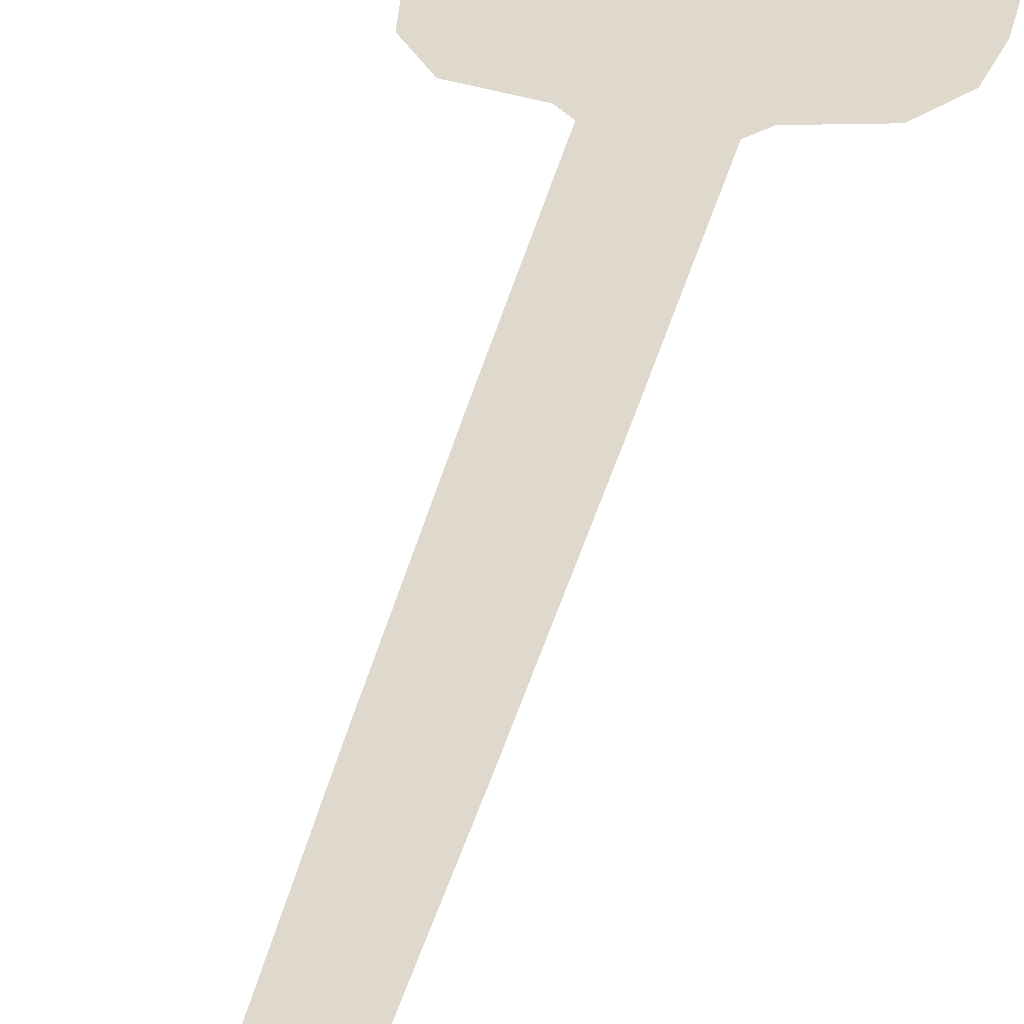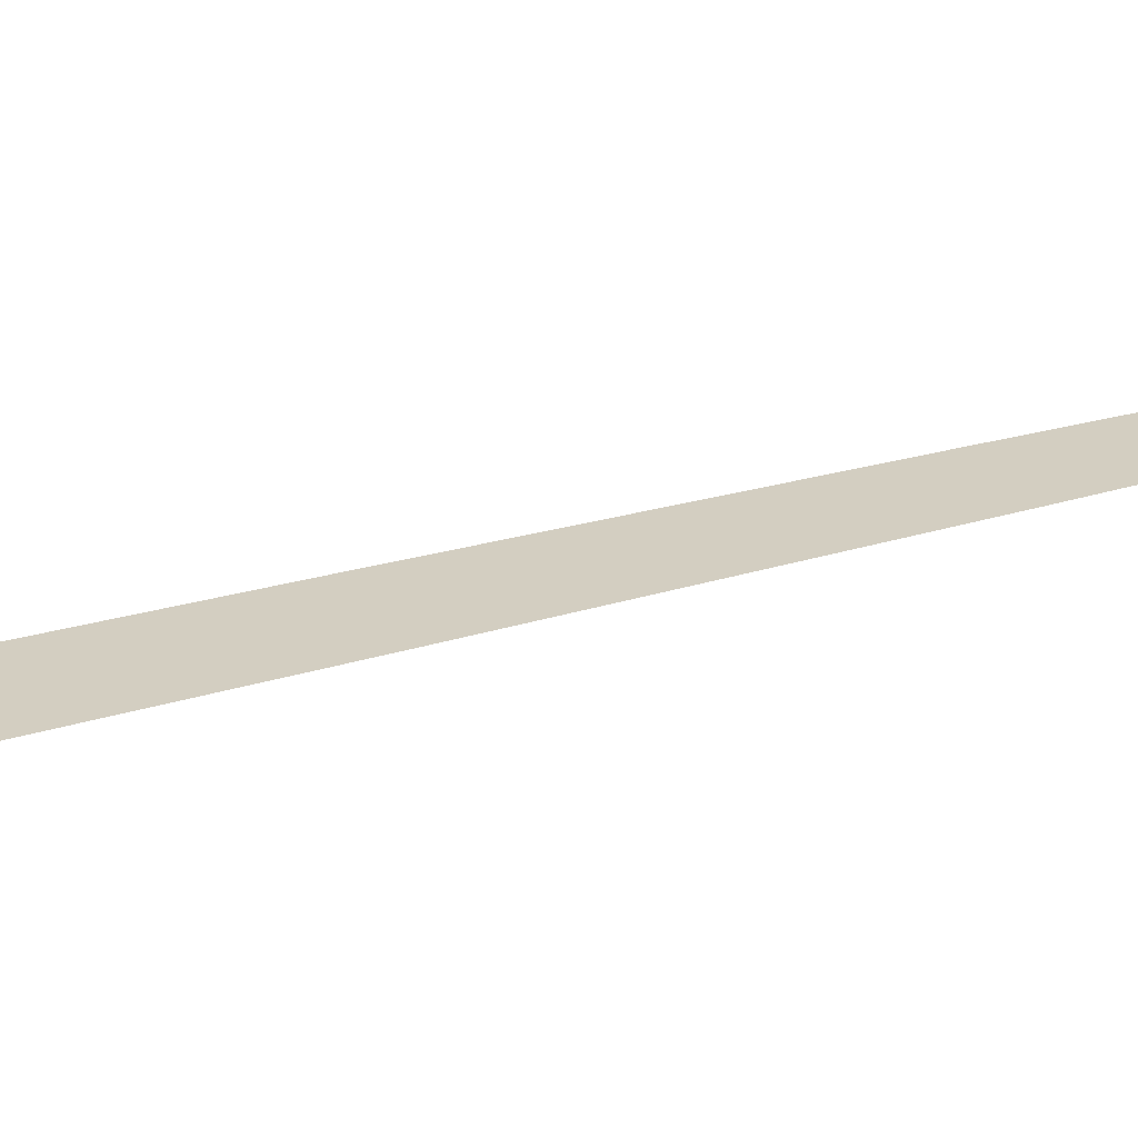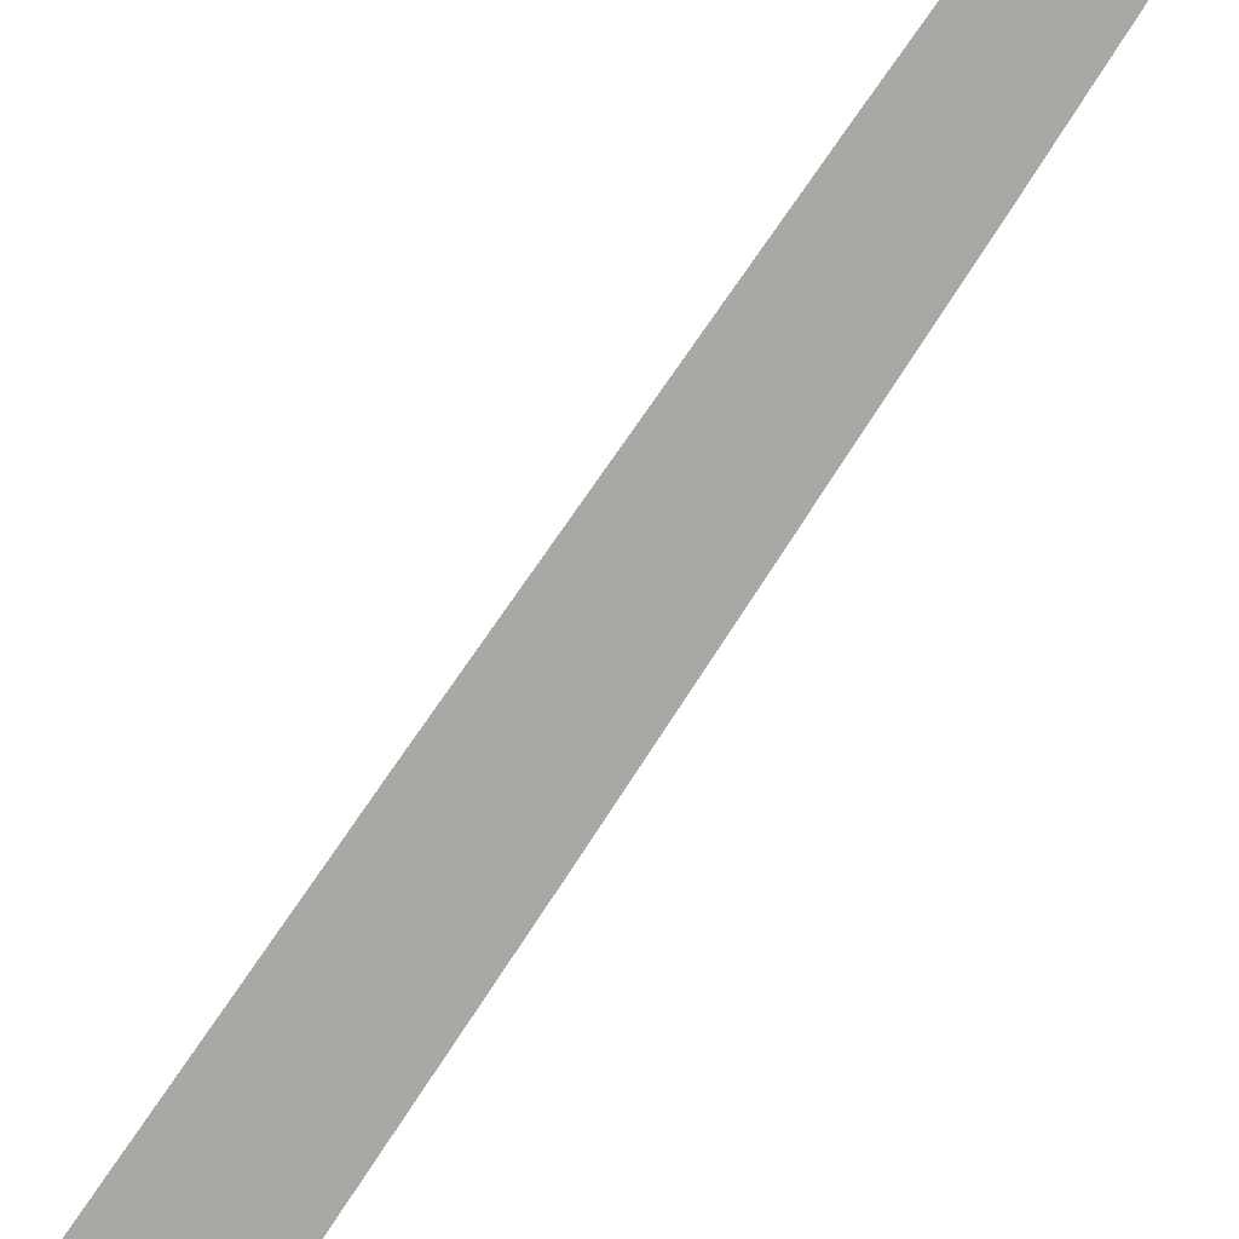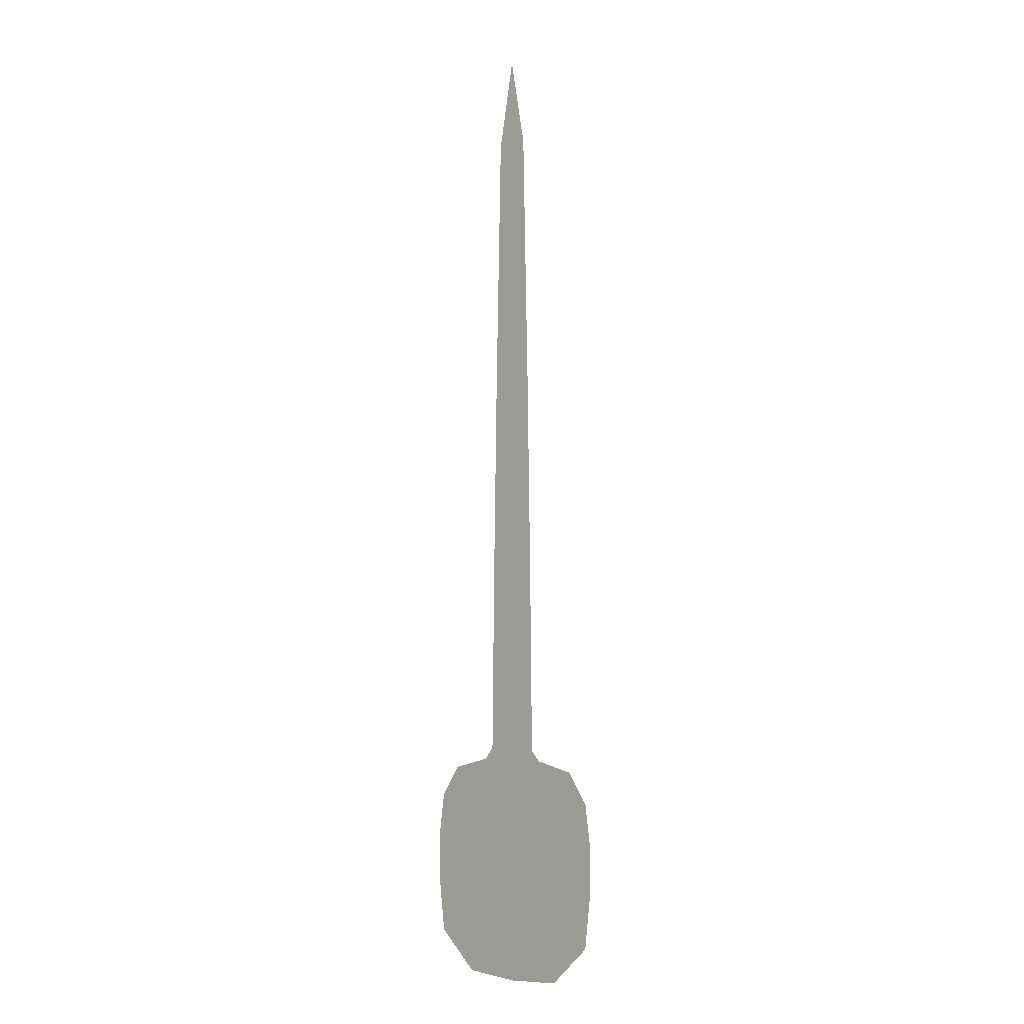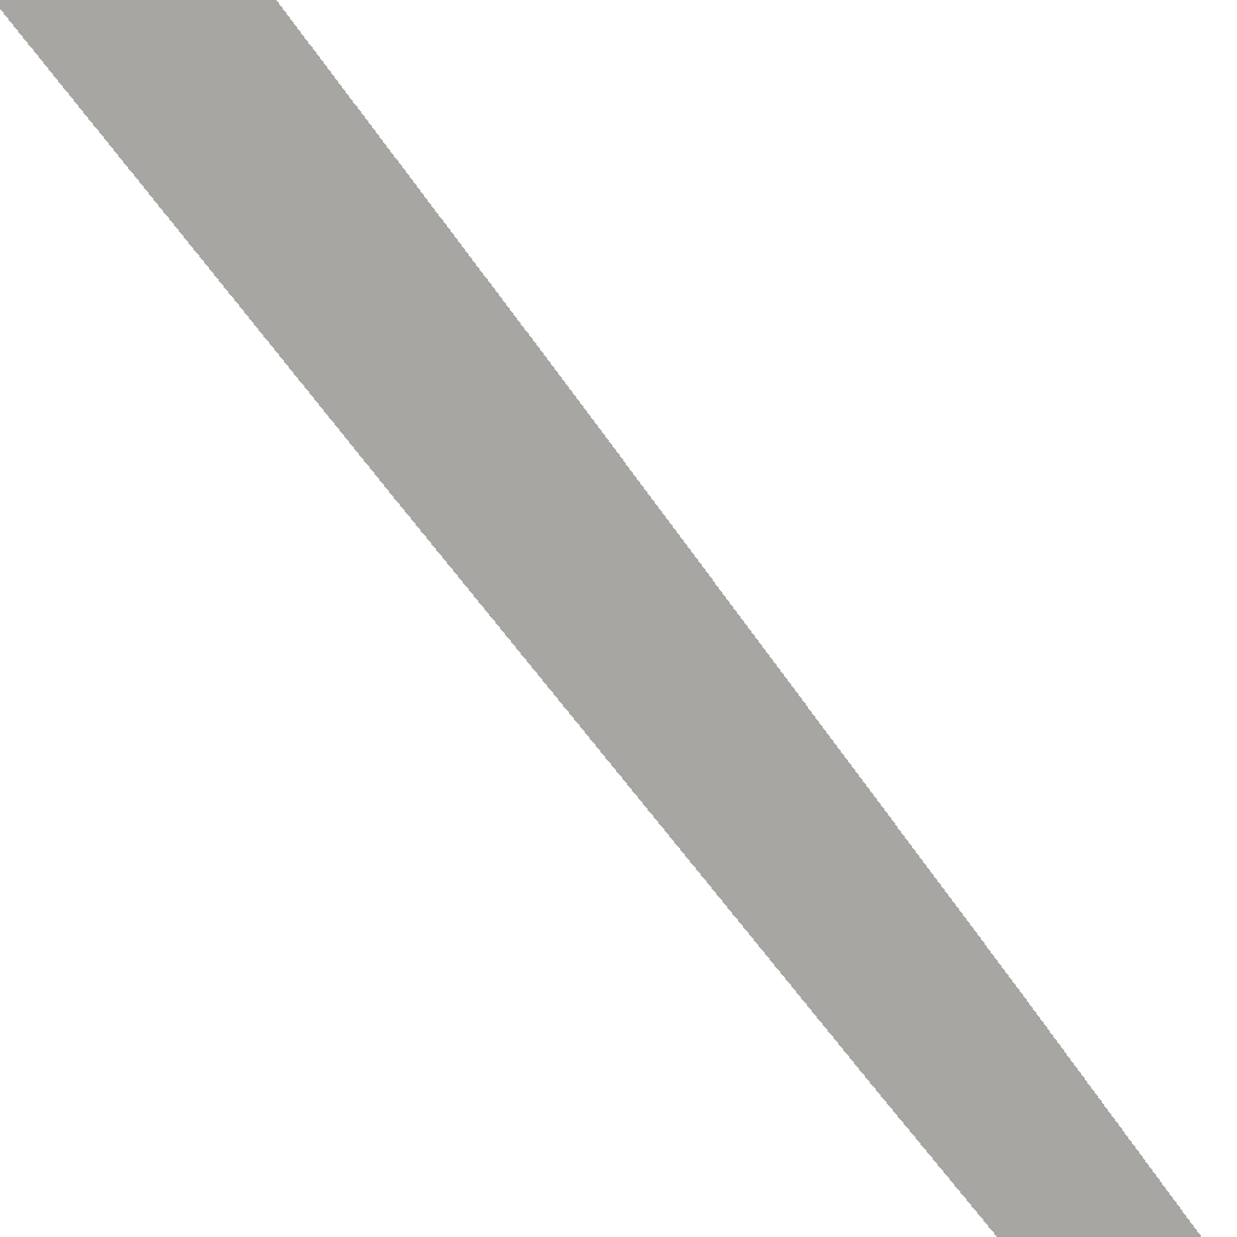
<metadata>
{"format":"obj","ext":"obj","renderer":"f3d","projection":"perspective","resolution":1024,"background":"white","views":[{"elev":32.2,"azim":-168.5,"up":"+Z"},{"elev":25.1,"azim":63.3,"up":"+Z"},{"elev":-75.0,"azim":146.4,"up":"+Z"},{"elev":-4.9,"azim":44.2,"up":"+Y"},{"elev":-74.2,"azim":36.9,"up":"+Z"}]}
</metadata>
<code>
g fx_light_item
v 0.5581 0.2889 -0.006078
v 1.145 0.3391 -0.006078
v 1.145 -0.241 -0.006078
v 0.5581 -0.2448 -0.006078
v 0.5581 0.2889 -0.006078
v 1.087 0.7389 -0.006078
v 1.145 0.3391 -0.006078
v 0.5165 0.4027 -0.006078
v 0.8624 1.06 -0.006078
v 1.717e-06 0.2205 -0.006078
v 0.5581 -0.2448 -0.006078
v 1.716e-06 -0.2268 -0.006078
v 0.5144 -0.3919 -0.006078
v 1.145 -0.241 -0.006078
v 1.078 -0.7799 -0.006078
v 0.3646 -0.5473 -0.006078
v 0.6252 -1.185 -0.006078
v 1.716e-06 -0.5648 -0.006078
v 2.961e-06 -1.226 -0.006078
v -0.6252 -1.185 -0.006078
v -0.3646 -0.5473 -0.006078
v -1.078 -0.7799 -0.006078
v -0.5144 -0.3919 -0.006078
v -1.145 -0.241 -0.006078
v -0.5581 -0.2448 -0.006078
v -0.5581 0.2889 -0.006078
v -0.5165 0.4027 -0.006078
v -1.087 0.7389 -0.006078
v -1.145 0.3391 -0.006078
v -0.8624 1.06 -0.006078
v -0.3663 0.498 -0.006078
v -0.1794 0.5291 -0.006078
v -0.4096 1.167 -0.006078
v -0.3044 1.295 -0.006078
v -0.03709 0.41 -0.006078
v -0.03966 0.316 -0.006078
v 1.716e-06 0.316 -0.006078
v 0.03967 0.316 -0.006078
v 1.716e-06 0.41 -0.006078
v 0.03709 0.41 -0.006078
v 1.716e-06 0.5074 -0.006078
v -0.02566 0.5074 -0.006078
v 0.3663 0.498 -0.006078
v 0.1794 0.5291 -0.006078
v 0.4096 1.167 -0.006078
v 0.3046 1.275 -0.006078
v 0.02566 0.5074 -0.006078
v 0.02388 0.5901 -0.006078
v 1.716e-06 0.5905 -0.006078
v -0.02387 0.591 -0.006078
v 0.1234 0.5881 -0.006078
v 0.0502 2.664 -0.006078
v 0.2793 3.281 -0.006078
v 2.961e-06 2.66 -0.006078
v -0.1232 0.5929 -0.006078
v -0.0502 2.664 -0.006078
v -0.2793 3.281 -0.006078
v 0.04015 3.653 -0.006078
v 0.2421 5.398 -0.006078
v 2.961e-06 3.616 -0.006078
v -0.04014 3.653 -0.006078
v -0.2421 5.398 -0.006078
v 0.03009 4.642 -0.006078
v 0.1786 8.122 -0.006078
v 2.961e-06 4.571 -0.006078
v -0.03008 4.642 -0.006078
v -0.1786 8.122 -0.006078
v 2.961e-06 5.123 -0.006079
v 2.961e-06 9.064 -0.006079
v 2.961e-06 4.705 -0.006078
v -0.5581 0.2889 -0.006078
v -0.5581 -0.2448 -0.006078
v -1.145 -0.241 -0.006078
v -1.145 0.3391 -0.006078
g fx_light_item_0
f 3 2 1
f 4 3 1
f 7 6 5
f 6 8 5
f 6 9 8
f 5 8 10
f 5 10 11
f 10 12 11
f 12 13 11
f 11 13 14
f 13 15 14
f 13 16 15
f 12 16 13
f 16 17 15
f 16 18 17
f 12 18 16
f 18 19 17
f 19 18 20
f 18 21 20
f 18 12 21
f 20 21 22
f 21 23 22
f 21 12 23
f 22 23 24
f 23 25 24
f 23 12 25
f 12 10 25
f 10 26 25
f 27 26 10
f 27 28 26
f 28 29 26
f 30 28 27
f 31 30 27
f 30 31 32
f 33 30 32
f 34 33 32
f 31 27 35
f 32 31 35
f 36 27 10
f 27 36 35
f 37 36 10
f 38 37 10
f 8 38 10
f 37 39 36
f 39 37 38
f 39 35 36
f 40 38 8
f 40 39 38
f 39 41 35
f 41 39 40
f 42 32 35
f 41 42 35
f 43 40 8
f 43 44 40
f 9 43 8
f 44 43 9
f 45 44 9
f 45 46 44
f 47 41 40
f 44 47 40
f 41 47 48
f 48 47 44
f 41 49 42
f 49 41 48
f 32 42 50
f 49 50 42
f 46 51 44
f 51 48 44
f 52 51 46
f 48 51 52
f 53 52 46
f 54 49 48
f 54 50 49
f 54 48 52
f 55 32 50
f 55 50 54
f 55 34 32
f 34 55 56
f 56 55 54
f 57 34 56
f 58 52 53
f 59 58 53
f 60 54 52
f 56 54 60
f 58 60 52
f 57 56 61
f 61 56 60
f 62 57 61
f 63 58 59
f 64 63 59
f 65 60 58
f 61 60 65
f 63 65 58
f 62 61 66
f 66 61 65
f 67 62 66
f 68 63 64
f 67 66 68
f 69 68 64
f 69 67 68
f 70 65 63
f 66 65 70
f 68 70 63
f 68 66 70
f 73 72 71
f 74 73 71

</code>
